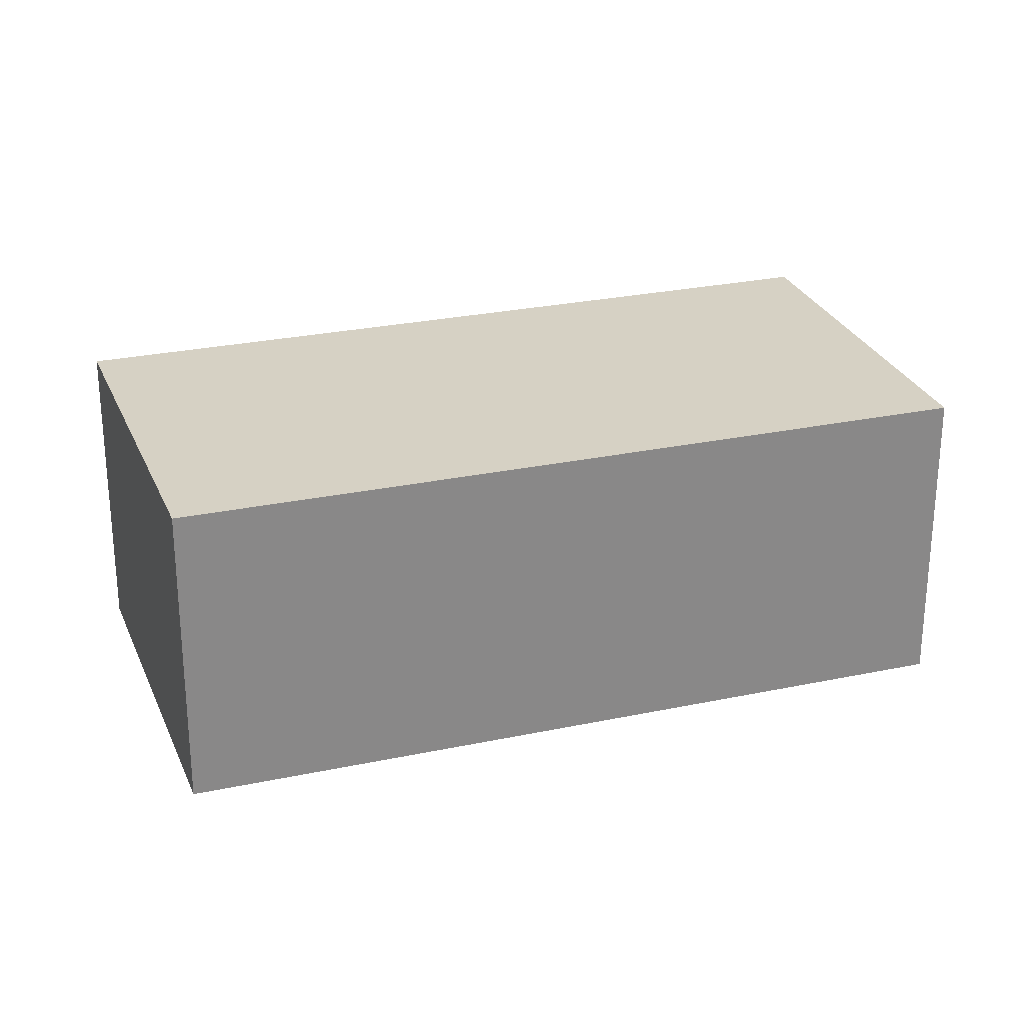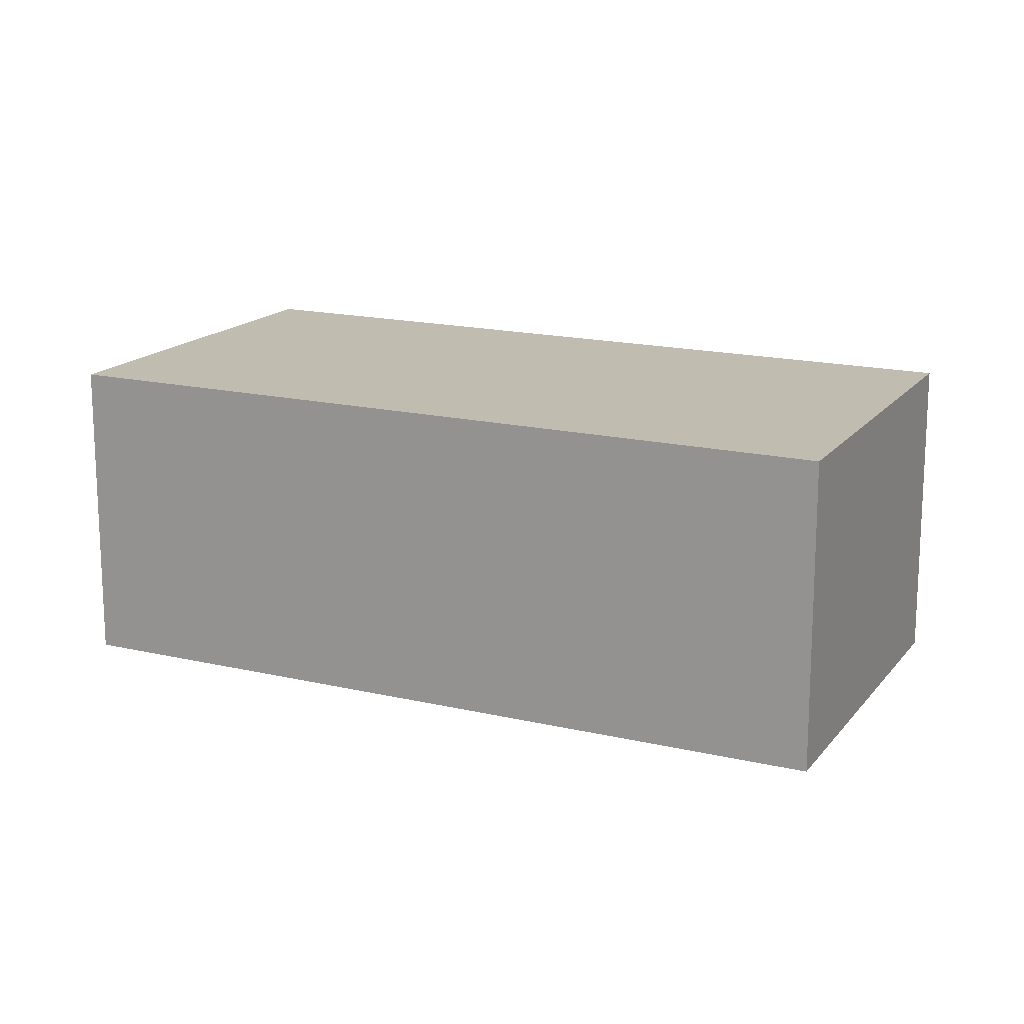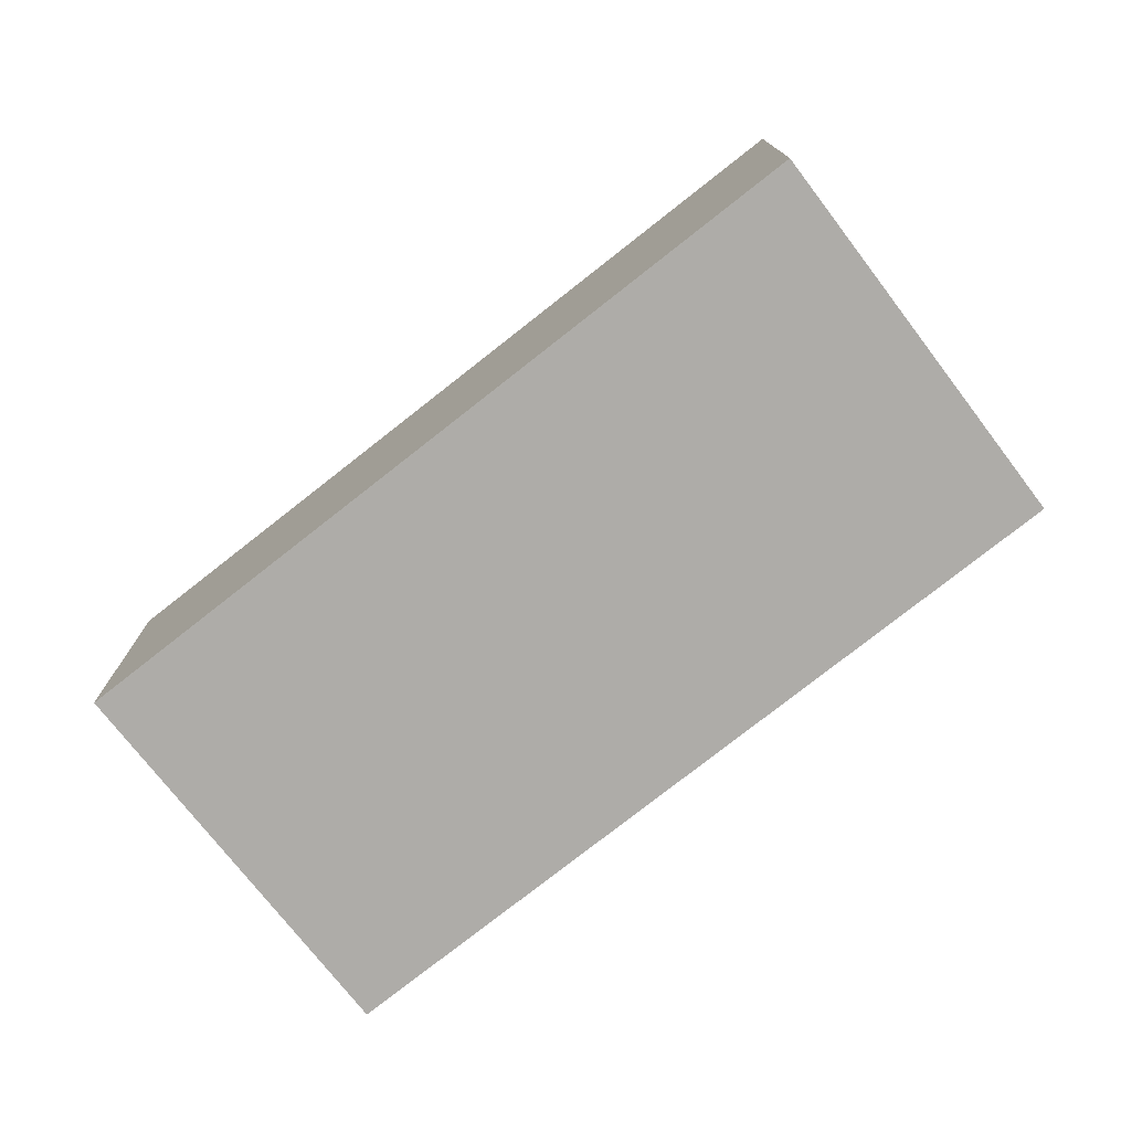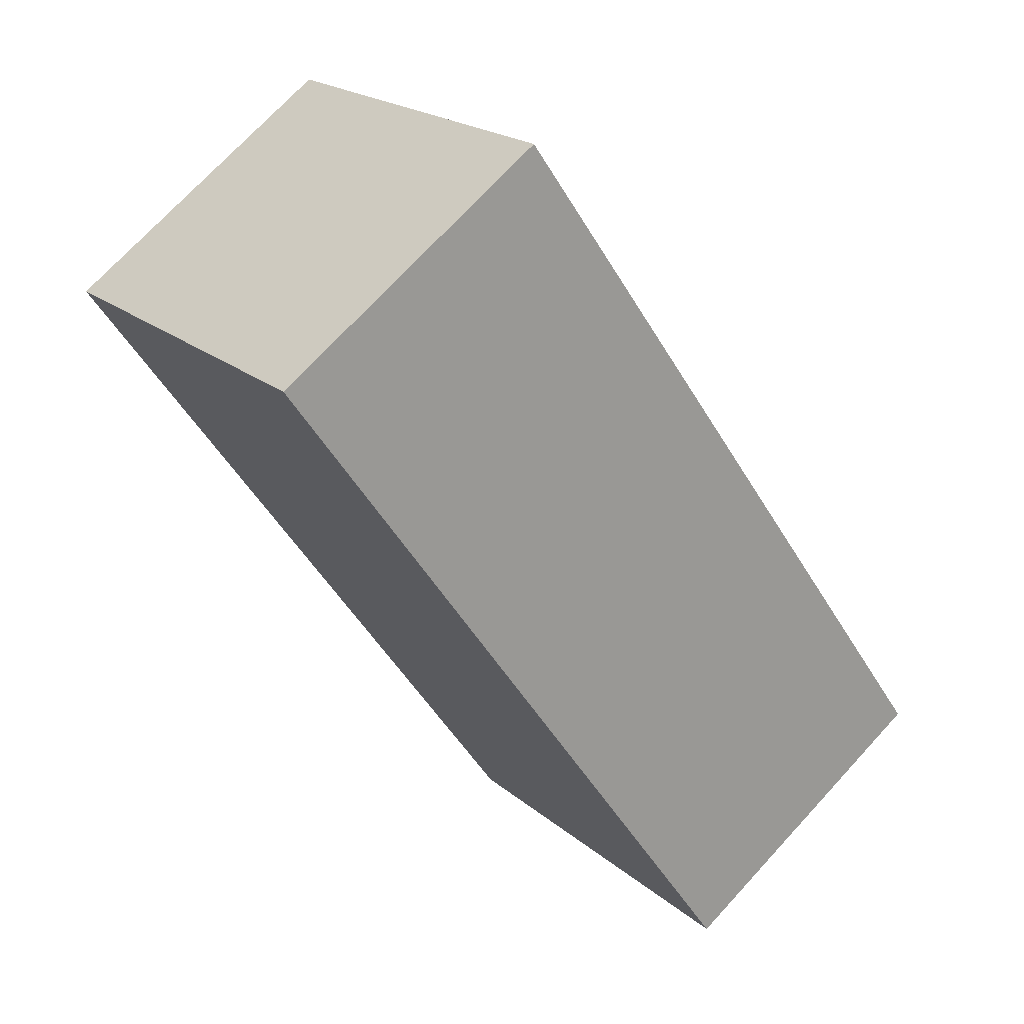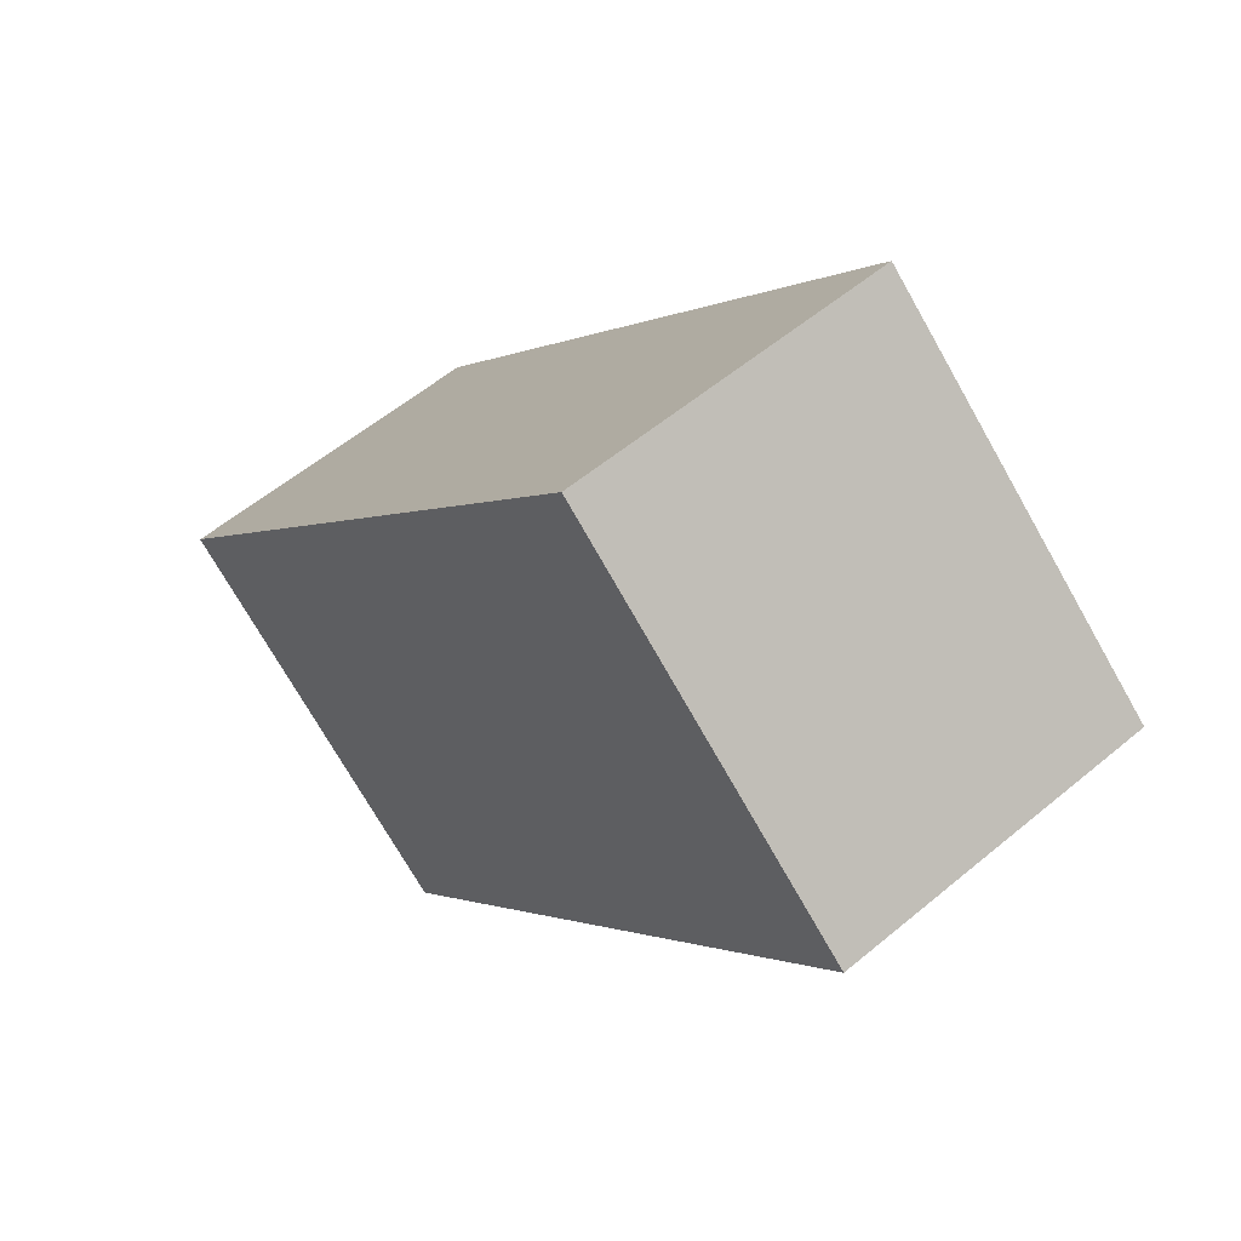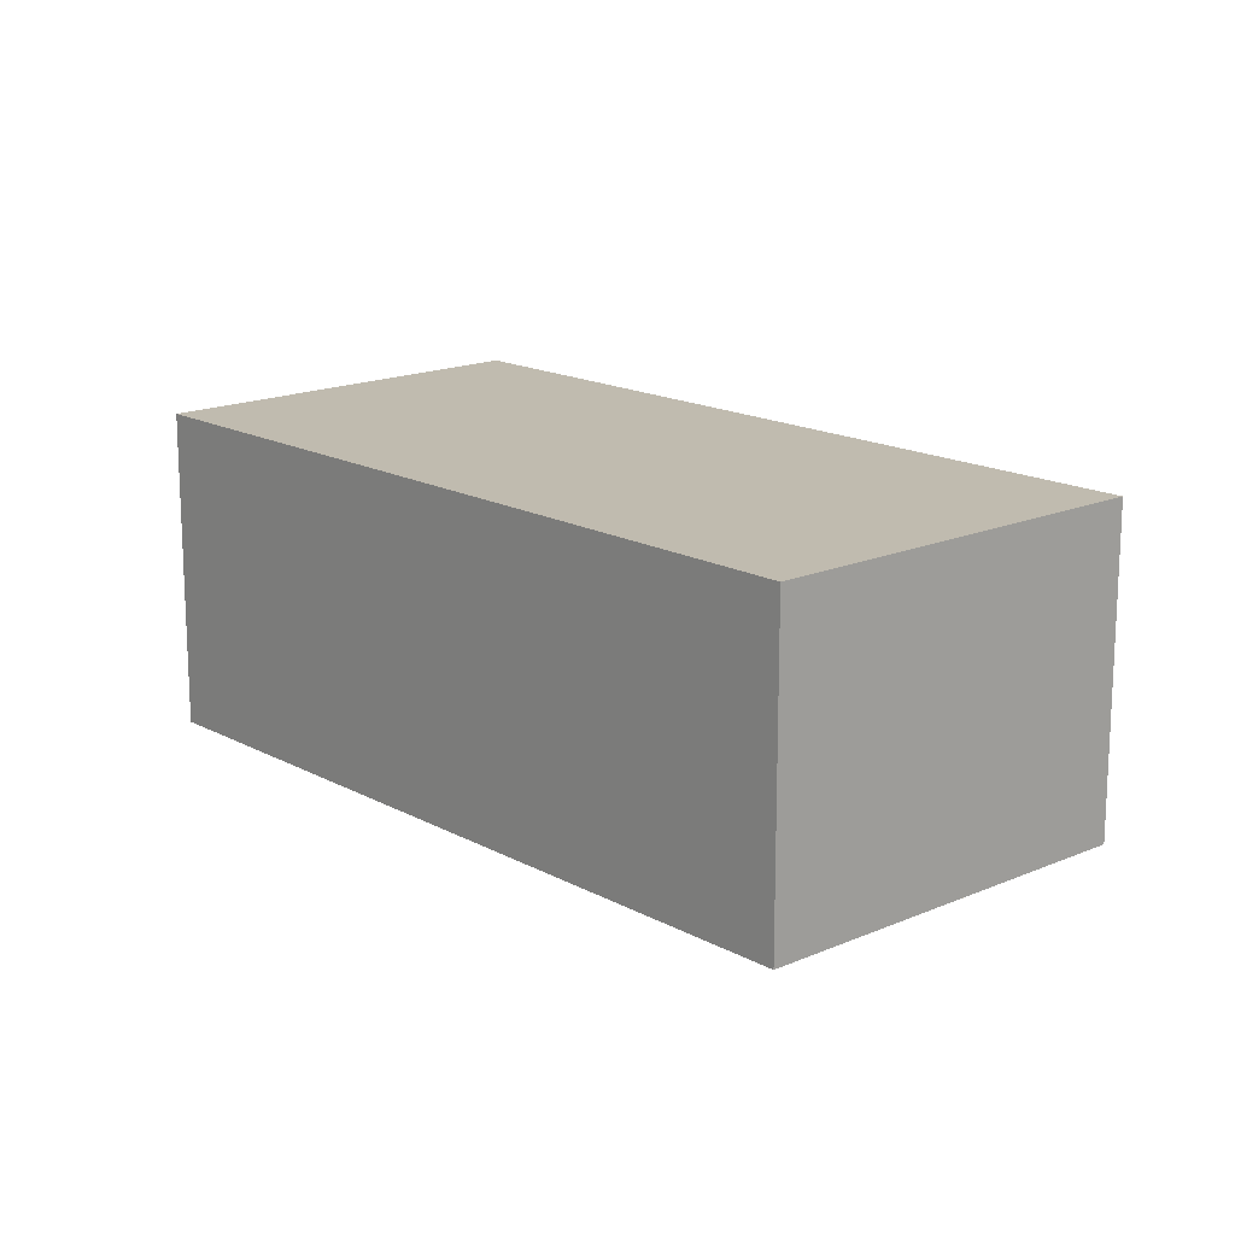
<metadata>
{"format":"obj","ext":"obj","renderer":"f3d","projection":"perspective","resolution":1024,"background":"white","views":[{"elev":26.8,"azim":112.1,"up":"+Y"},{"elev":16.5,"azim":-23.6,"up":"+Y"},{"elev":-76.9,"azim":-11.3,"up":"+Y"},{"elev":72.4,"azim":-137.4,"up":"+Z"},{"elev":56.4,"azim":48.8,"up":"+Z"},{"elev":16.2,"azim":178.5,"up":"+Y"}]}
</metadata>
<code>
v  4.233 2.28 4.322
v  2.297 2.28 2.687
v  3.927 2.28 4.594
v  0 2.28 1.396e-16
v  2.269 2.28 -1.913
v  6.072 2.28 2.687
v  6.137 2.28 2.629
v  3.927 -2.813e-16 4.594
v  4.233 -2.646e-16 4.322
v  6.072 -1.645e-16 2.687
v  6.137 -1.61e-16 2.629
v  2.269 1.171e-16 -1.913
v  0 0 0
v  2.297 -1.645e-16 2.687
g defaultobject
f 1 2 3
f 2 1 4
f 4 1 5
f 5 1 6
f 5 6 7
f 8 1 3
f 1 8 6
f 6 8 9
f 6 9 10
f 6 10 7
f 7 10 11
f 11 5 7
f 5 11 12
f 12 4 5
f 4 12 13
f 2 8 3
f 8 2 14
f 14 2 4
f 14 4 13
f 14 9 8
f 9 14 10
f 10 14 11
f 11 14 12
f 12 14 13

</code>
